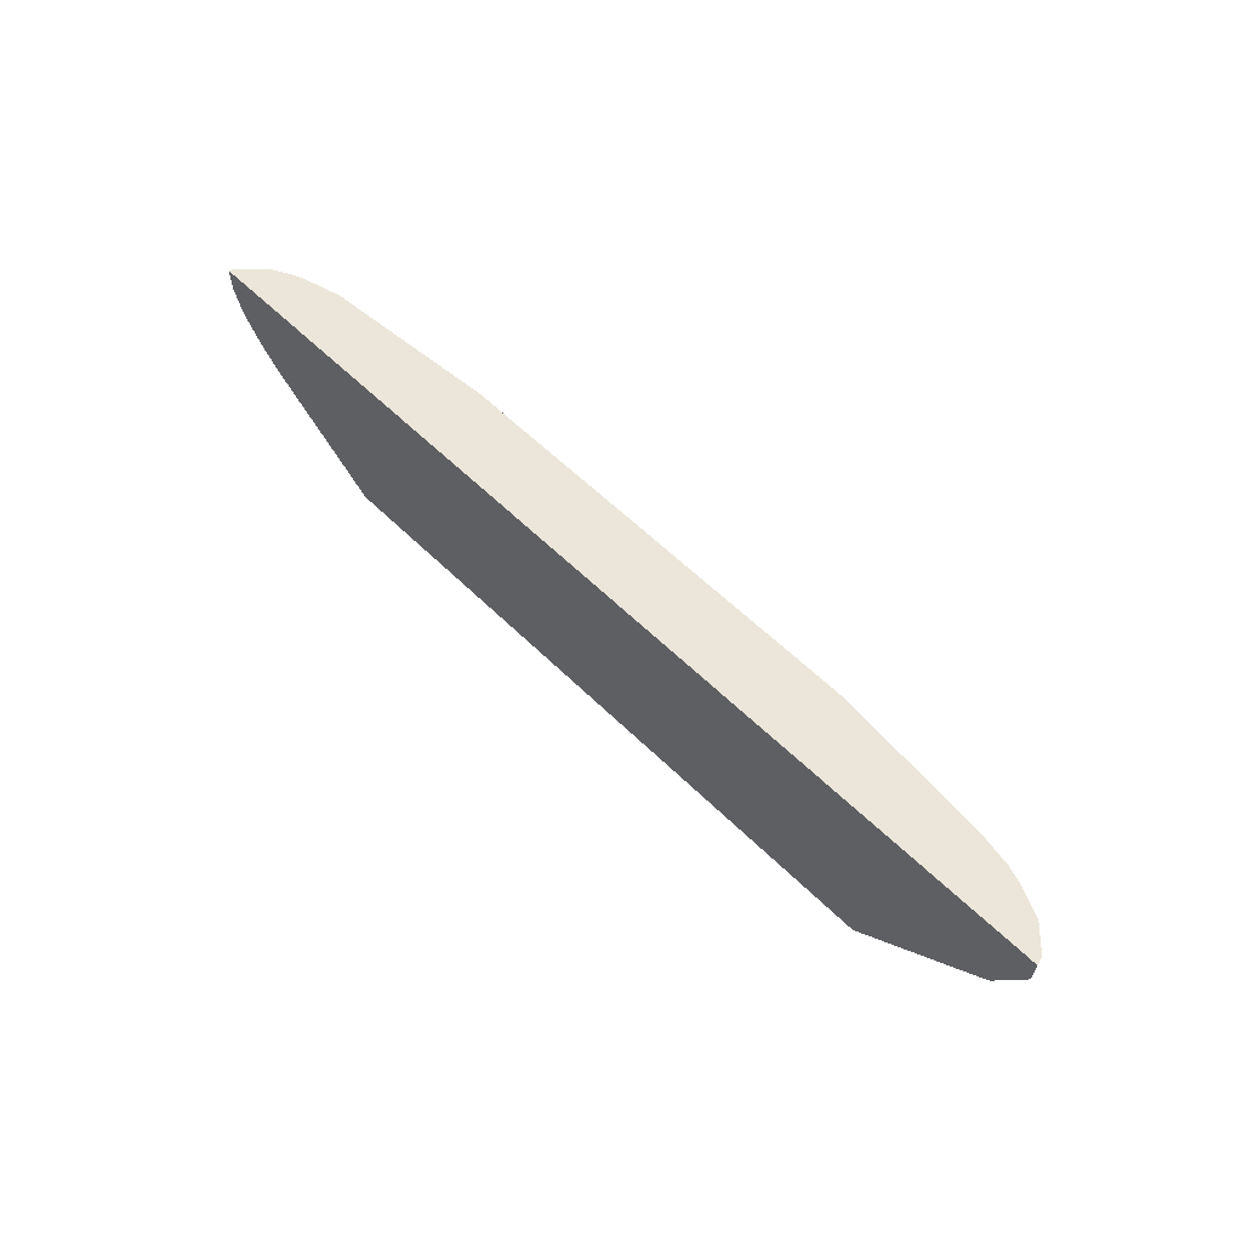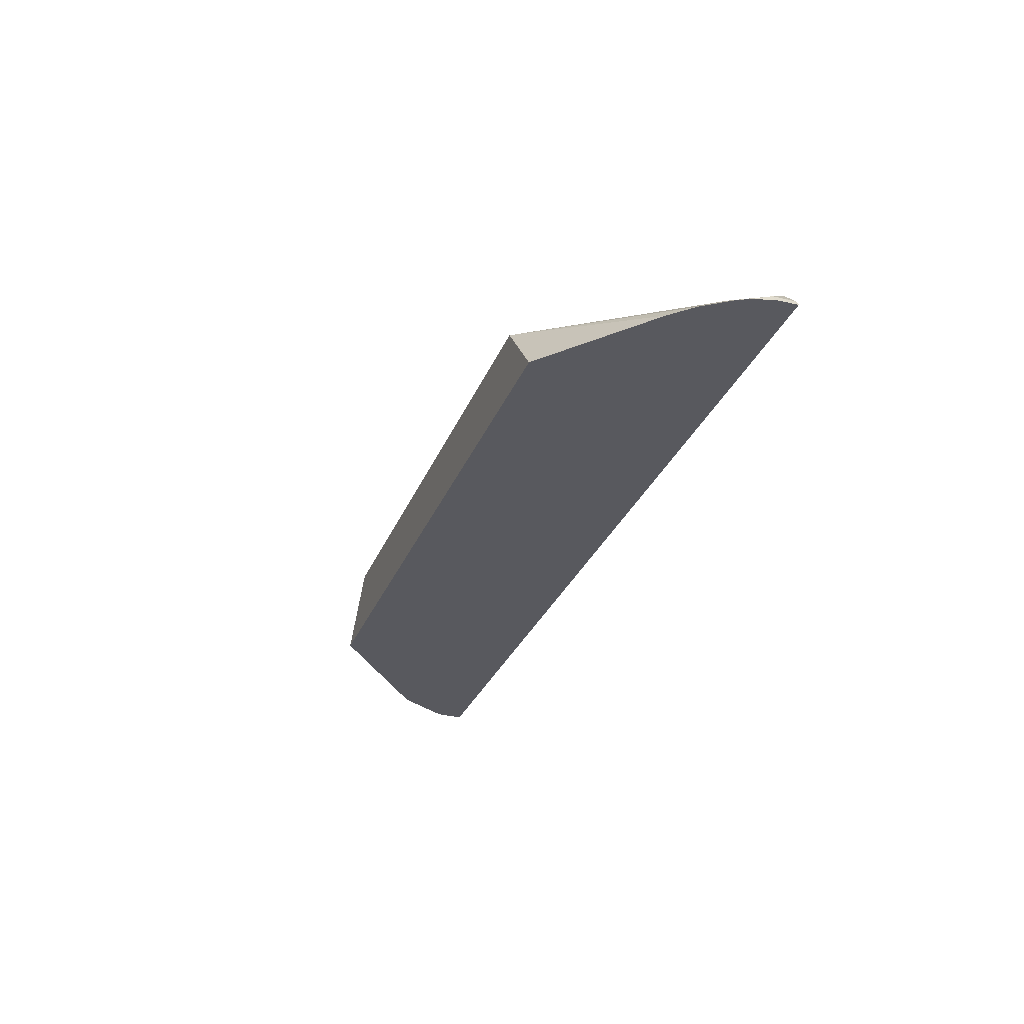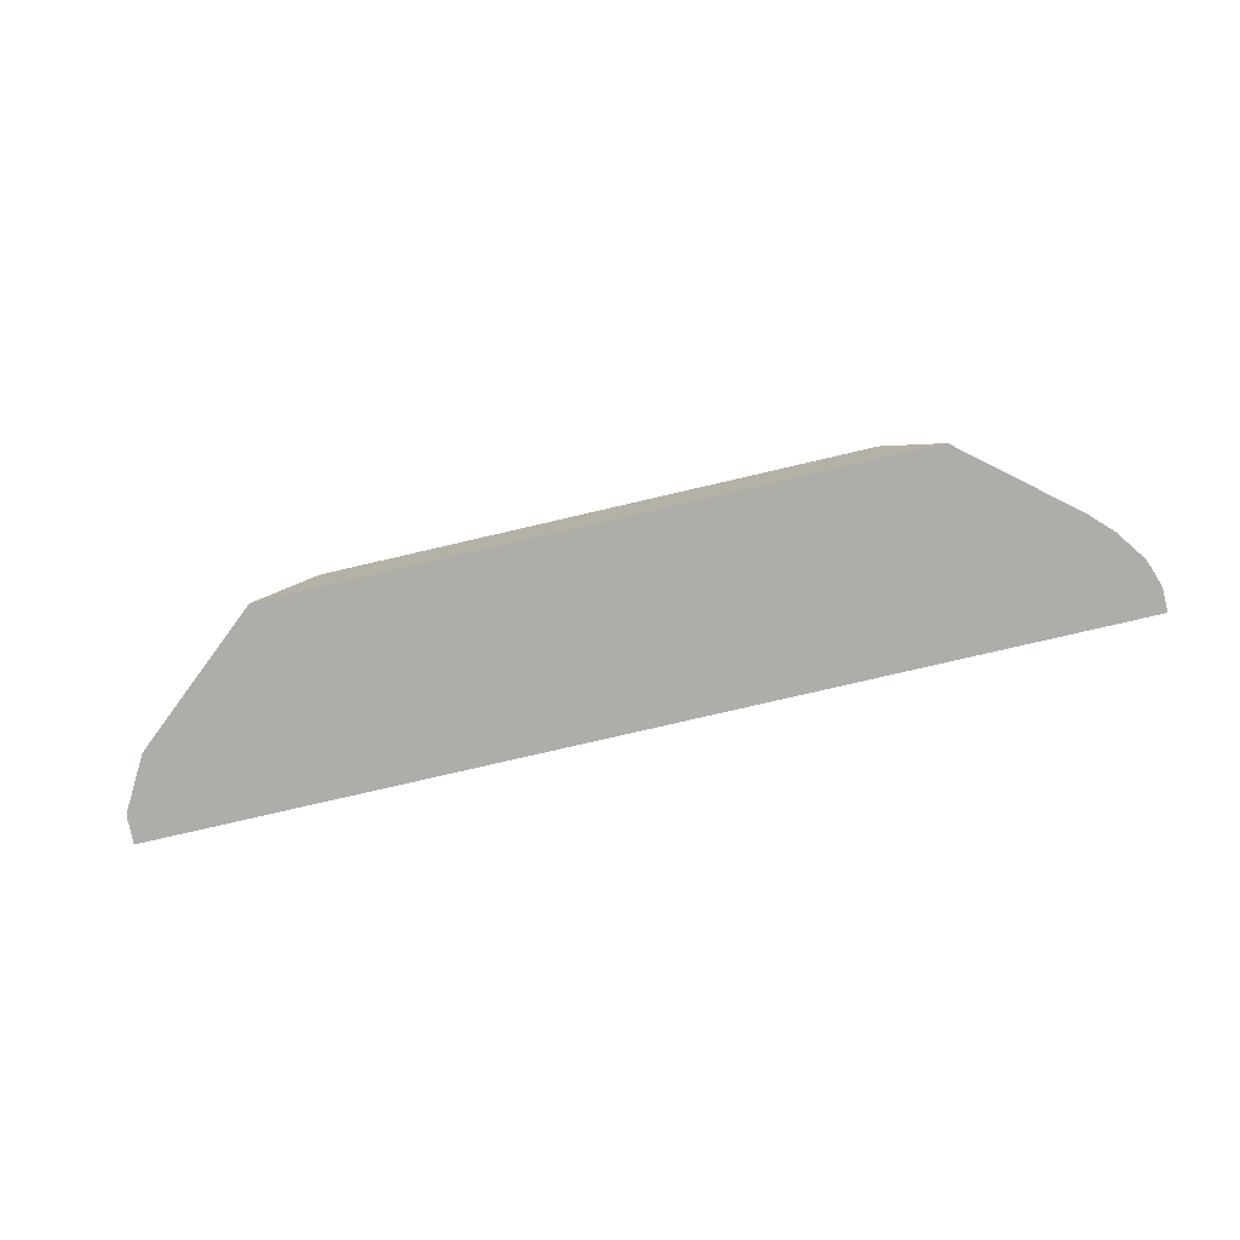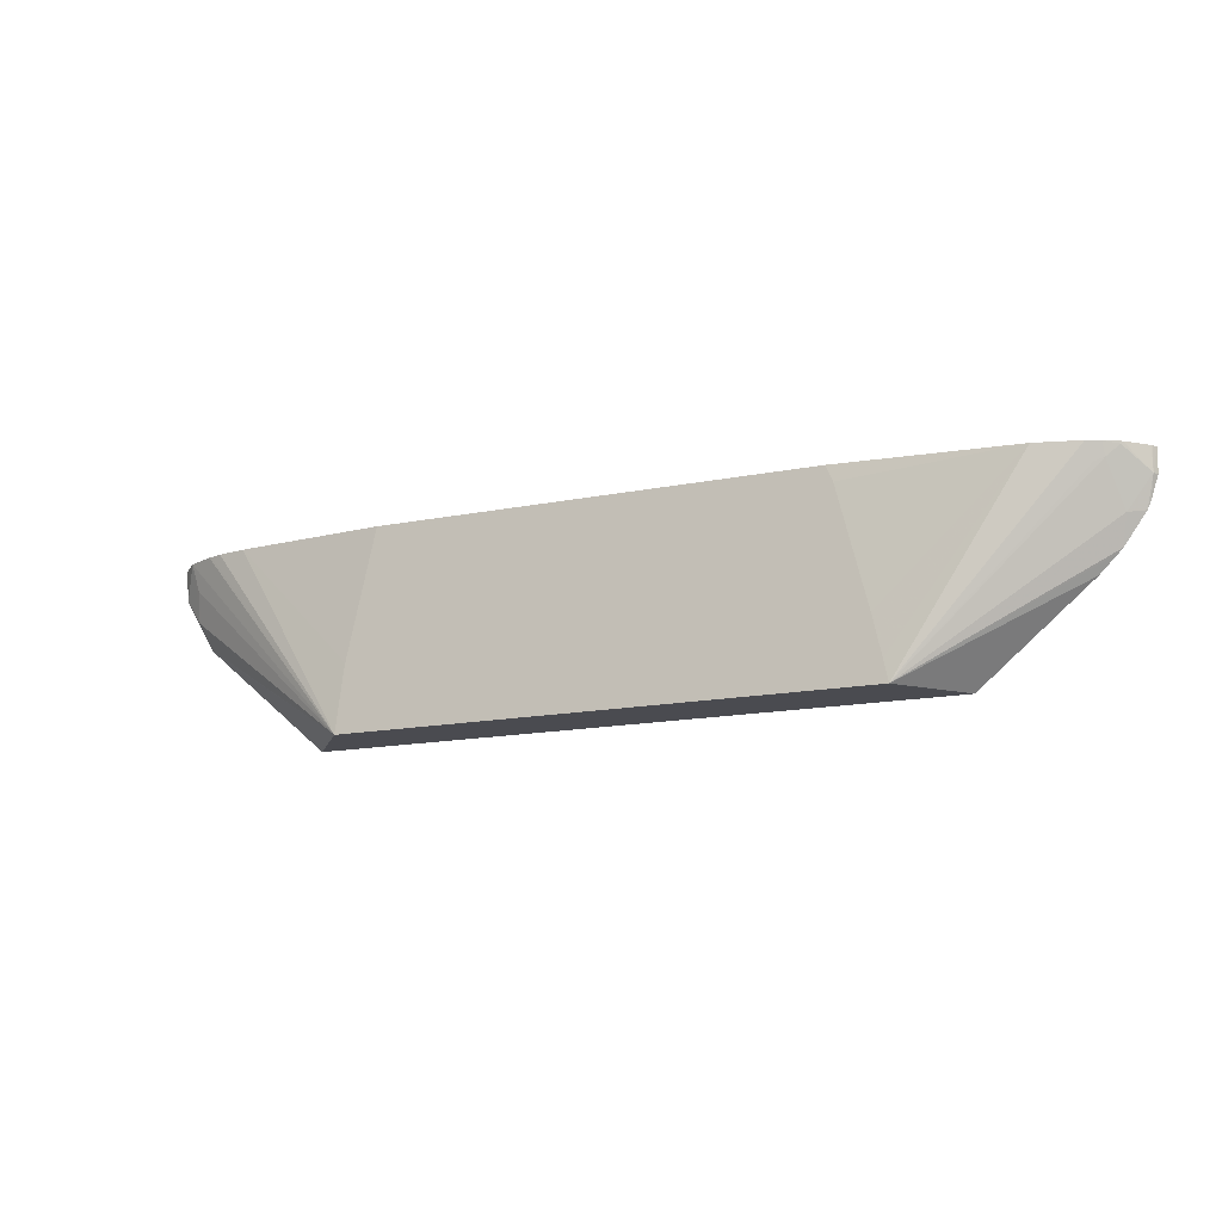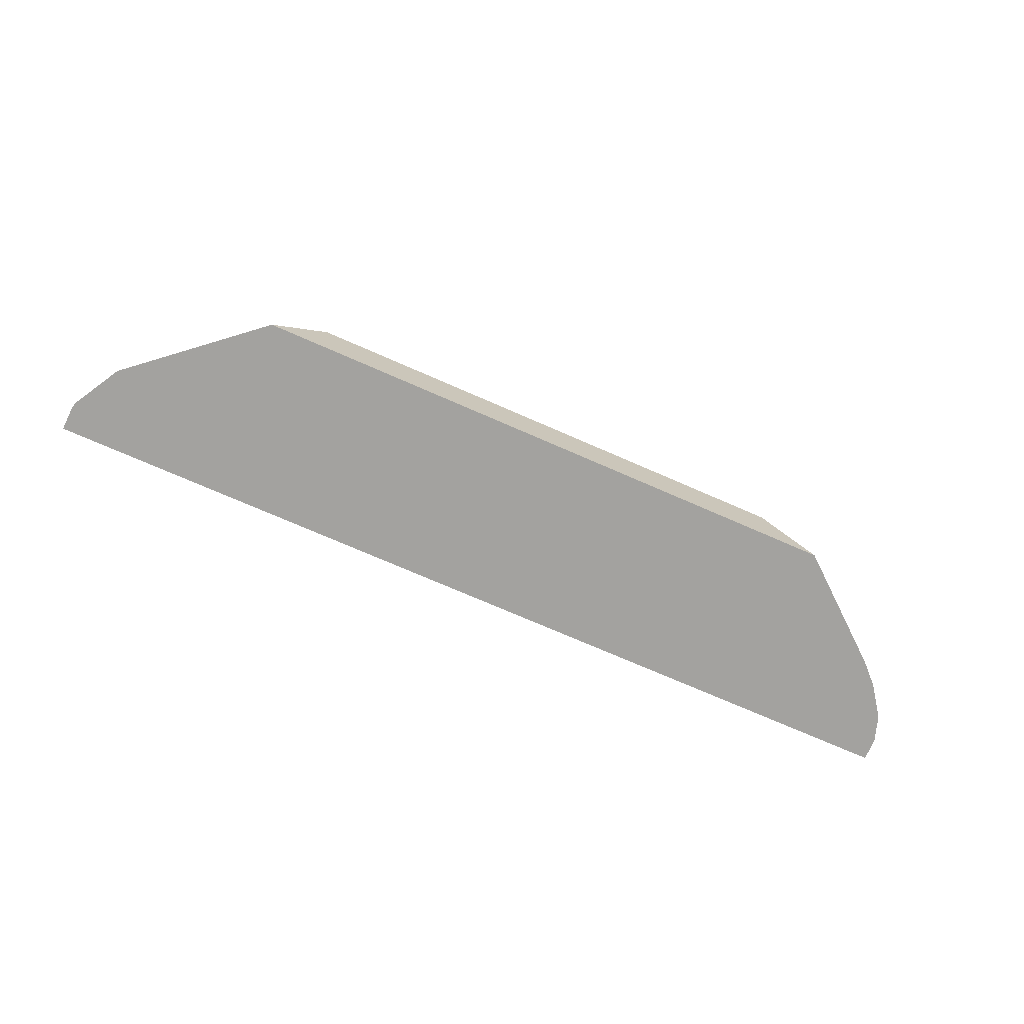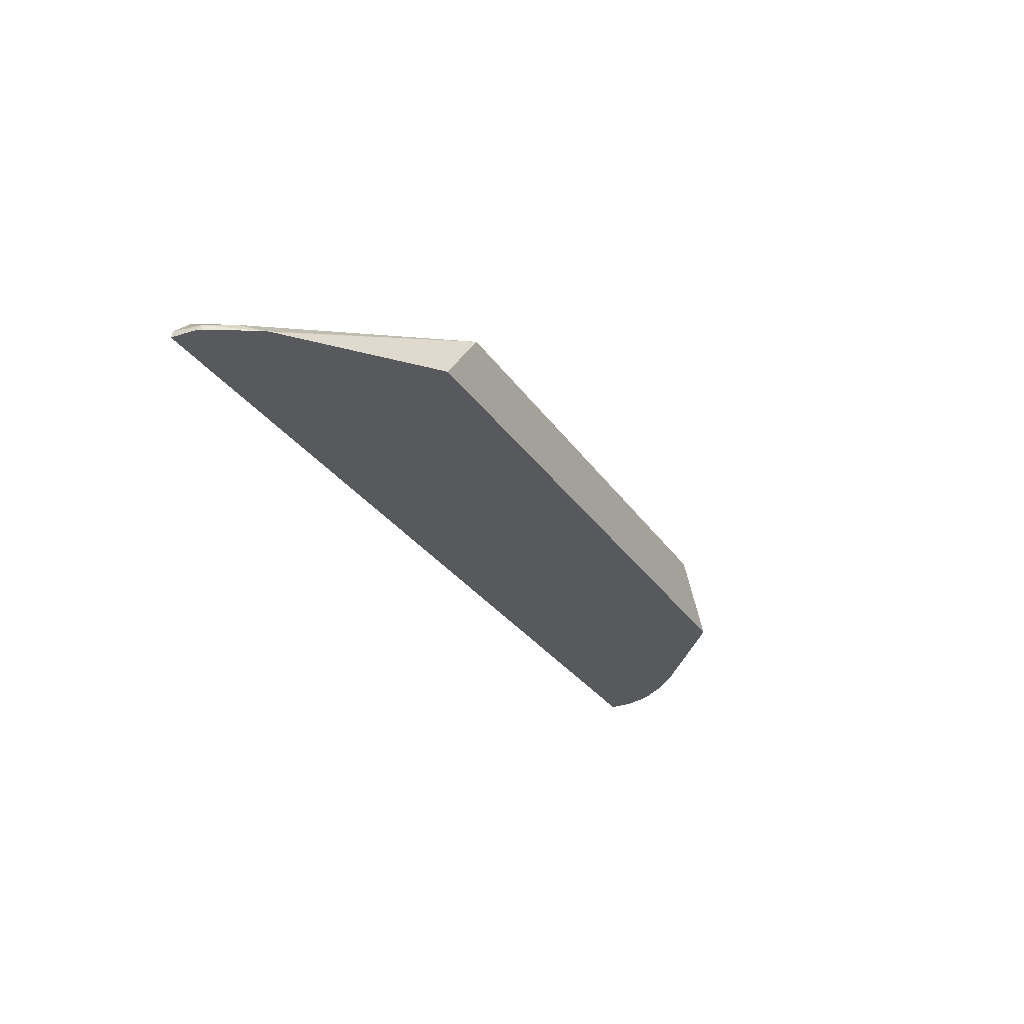
<metadata>
{"format":"obj","ext":"obj","renderer":"f3d","projection":"perspective","resolution":1024,"background":"white","views":[{"elev":57.6,"azim":45.6,"up":"+Z"},{"elev":-30.4,"azim":-109.7,"up":"+Y"},{"elev":-77.4,"azim":-166.9,"up":"+Y"},{"elev":-14.5,"azim":-155.7,"up":"+Z"},{"elev":-72.4,"azim":156.3,"up":"+Y"},{"elev":-29.3,"azim":117.4,"up":"+Y"}]}
</metadata>
<code>
v 0.2224 -0.2532 -0.1196
v 0.184 -0.2057 -0.1196
v 0.3121 -0.2532 -0.04315
v -0.2224 -0.2532 -0.1196
v 0.1784 -0.2057 -0.07784
v 0.2674 -0.2159 0.01653
v 0.2885 -0.2197 0.01653
v 0.2973 -0.2226 0.01653
v 0.2997 -0.2234 0.01653
v 0.3201 -0.2328 0.01653
v 0.3188 -0.2341 0.009952
v 0.3163 -0.2366 -0.002504
v 0.3213 -0.2466 -0.02242
v 0.3147 -0.2532 -0.04061
v -0.1808 -0.2057 -0.1196
v -0.2985 -0.2532 -0.05639
v -0.185 -0.2057 -0.1196
v -0.1893 -0.2142 -0.1196
v 0.1775 -0.2057 -0.07294
v 0.1751 -0.2057 -0.06215
v 0.1568 -0.2057 0.01653
v 0.3351 -0.2478 0.01653
v 0.3338 -0.2491 -0.004982
v 0.3345 -0.2532 -0.005821
v -0.31 -0.2532 -0.04484
v -0.1818 -0.2057 -0.1046
v -0.3134 -0.2532 -0.04146
v -0.3175 -0.2466 -0.02242
v -0.3157 -0.2429 -0.01495
v -0.3101 -0.2317 0.007461
v -0.3039 -0.2292 0.00497
v -0.3004 -0.2242 0.01653
v -0.2981 -0.2234 0.01653
v -0.2705 -0.2159 0.01653
v -0.1499 -0.2057 0.01653
v 0.3365 -0.2532 0.01653
v 0.3358 -0.2532 -0.0008523
v -0.1793 -0.2057 -0.09323
v -0.3283 -0.2532 -0.02073
v -0.3337 -0.2491 -1.294e-05
v -0.3188 -0.2341 0.01493
v -0.3094 -0.2286 0.01653
v -0.1548 -0.2057 0.005423
v -0.1756 -0.2057 -0.07642
v -0.1785 -0.2057 -0.08967
v -0.336 -0.2532 0.01653
v -0.3308 -0.2532 -0.01495
v -0.3358 -0.2532 -1.294e-05
v -0.3342 -0.2496 0.01653
v -0.3335 -0.2486 0.01653
v -0.3199 -0.2347 0.01653
v -0.3185 -0.2336 0.01653
f 17 32 33
f 16 25 17
f 17 25 27
f 17 27 28
f 17 28 29
f 17 31 32
f 17 30 31
f 17 33 34
f 15 18 17
f 17 29 30
f 14 23 24
f 6 22 10
f 11 13 12
f 10 13 11
f 10 23 13
f 10 22 23
f 6 8 7
f 6 9 8
f 6 10 9
f 6 36 22
f 6 46 36
f 17 34 26
f 13 23 14
f 22 36 37
f 40 49 50
f 23 37 24
f 6 49 46
f 40 52 41
f 40 51 52
f 40 50 51
f 40 46 49
f 40 48 46
f 40 47 48
f 41 52 42
f 39 47 40
f 34 45 38
f 22 37 23
f 34 44 45
f 34 35 43
f 31 42 32
f 30 42 31
f 30 41 42
f 29 41 30
f 28 41 29
f 28 40 41
f 28 39 40
f 27 39 28
f 26 34 38
f 34 43 44
f 6 50 49
f 1 48 47
f 6 52 51
f 2 10 11
f 2 9 10
f 2 8 9
f 2 7 8
f 2 6 7
f 2 5 6
f 1 15 2
f 1 18 15
f 1 4 18
f 1 16 4
f 1 25 16
f 1 27 25
f 1 39 27
f 1 47 39
f 1 36 46
f 1 37 36
f 1 24 37
f 1 14 24
f 1 3 14
f 1 2 3
f 6 51 50
f 2 11 12
f 2 12 13
f 1 46 48
f 2 14 3
f 6 42 52
f 2 13 14
f 6 32 42
f 6 33 32
f 6 34 33
f 6 21 35
f 6 20 21
f 6 19 20
f 5 19 6
f 4 17 18
f 4 16 17
f 6 35 34
f 2 20 19
f 2 19 5
f 2 15 17
f 2 26 38
f 2 45 44
f 2 38 45
f 2 43 35
f 2 35 21
f 2 21 20
f 2 44 43
f 2 17 26

</code>
